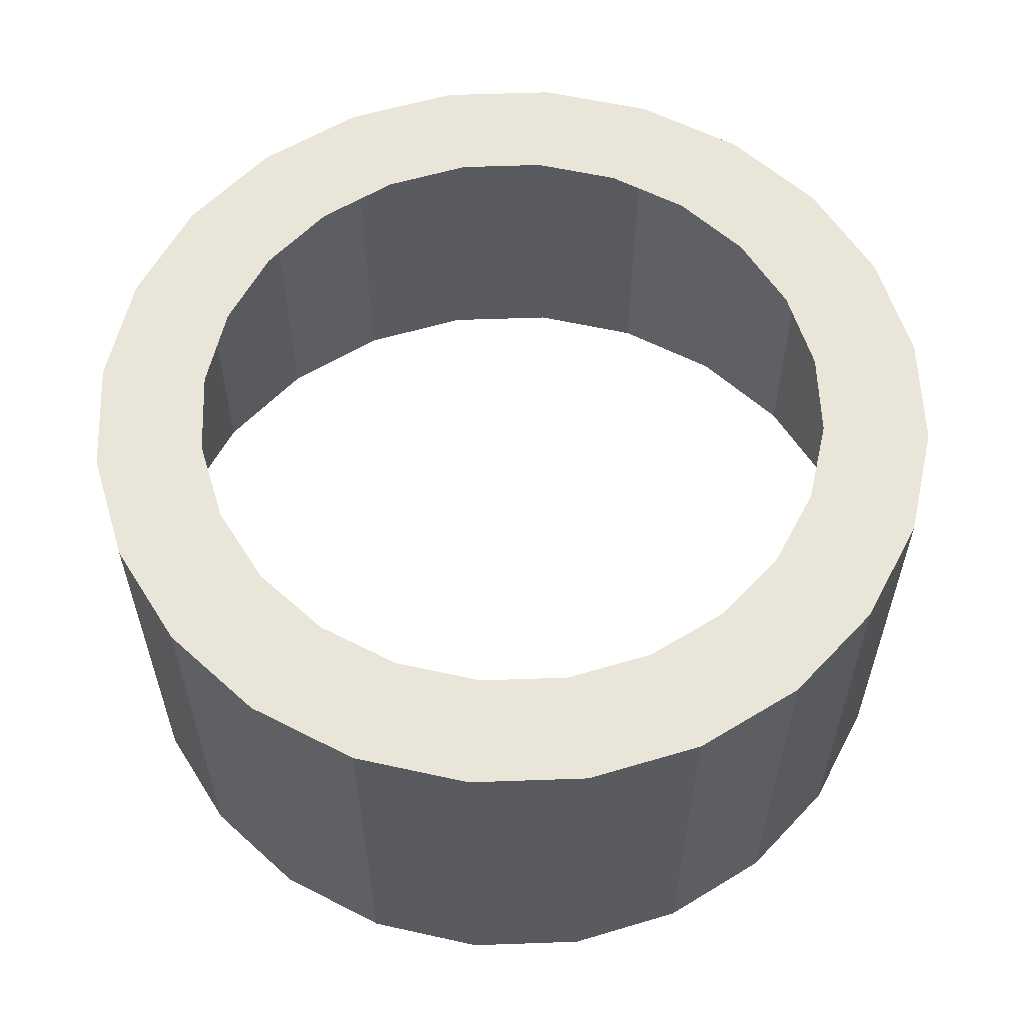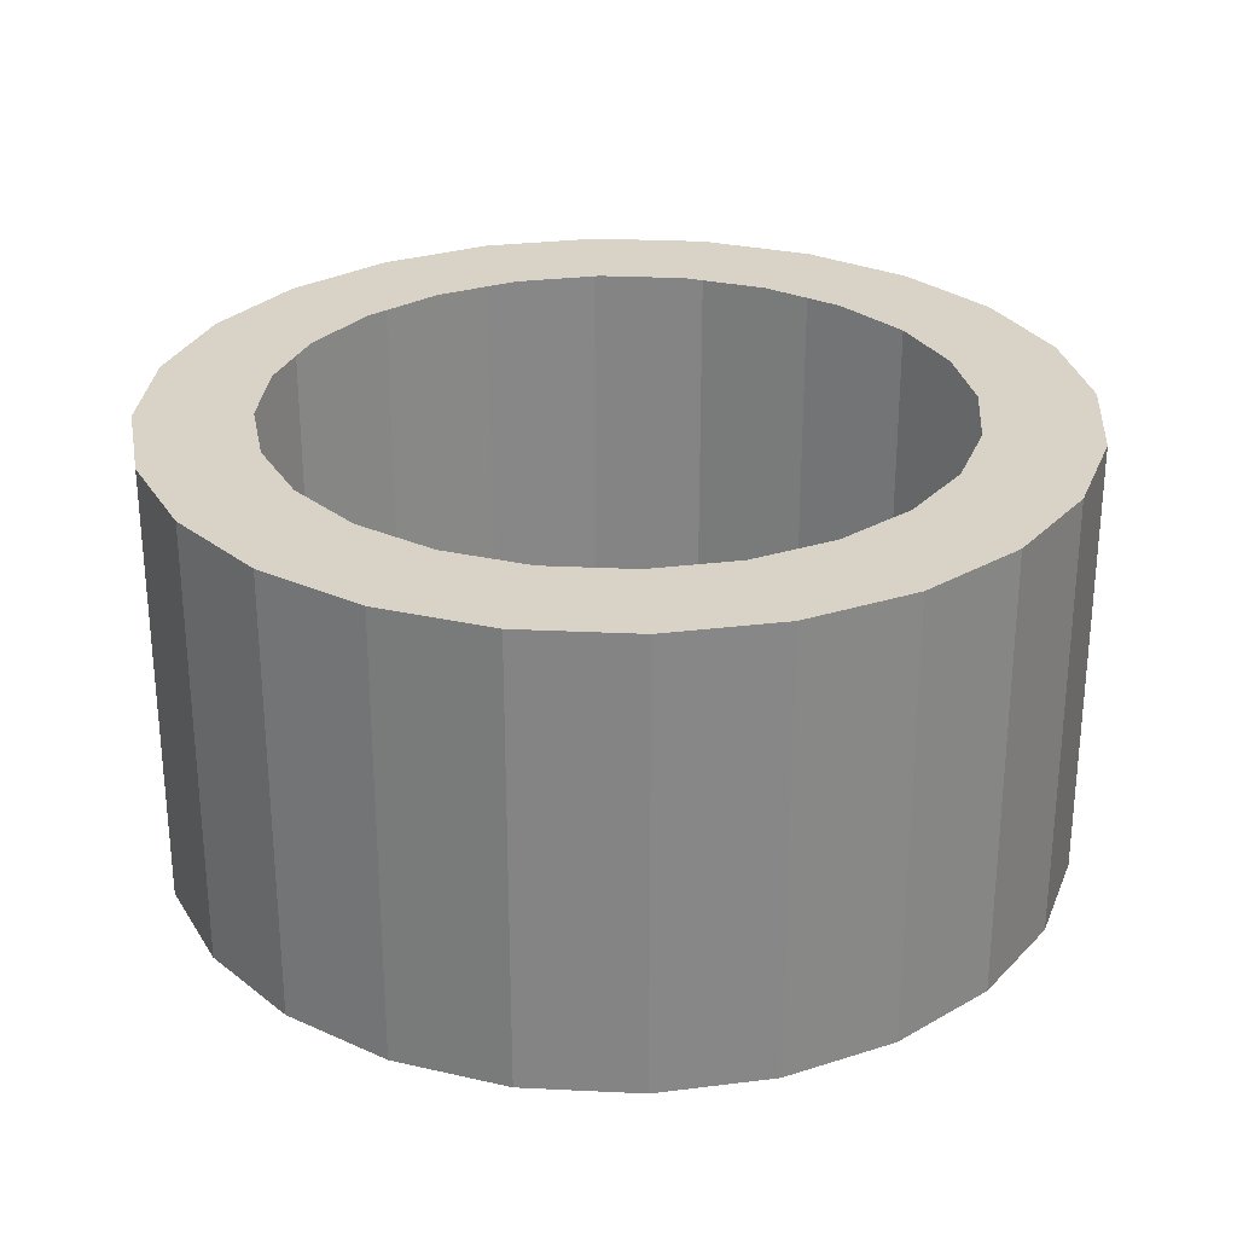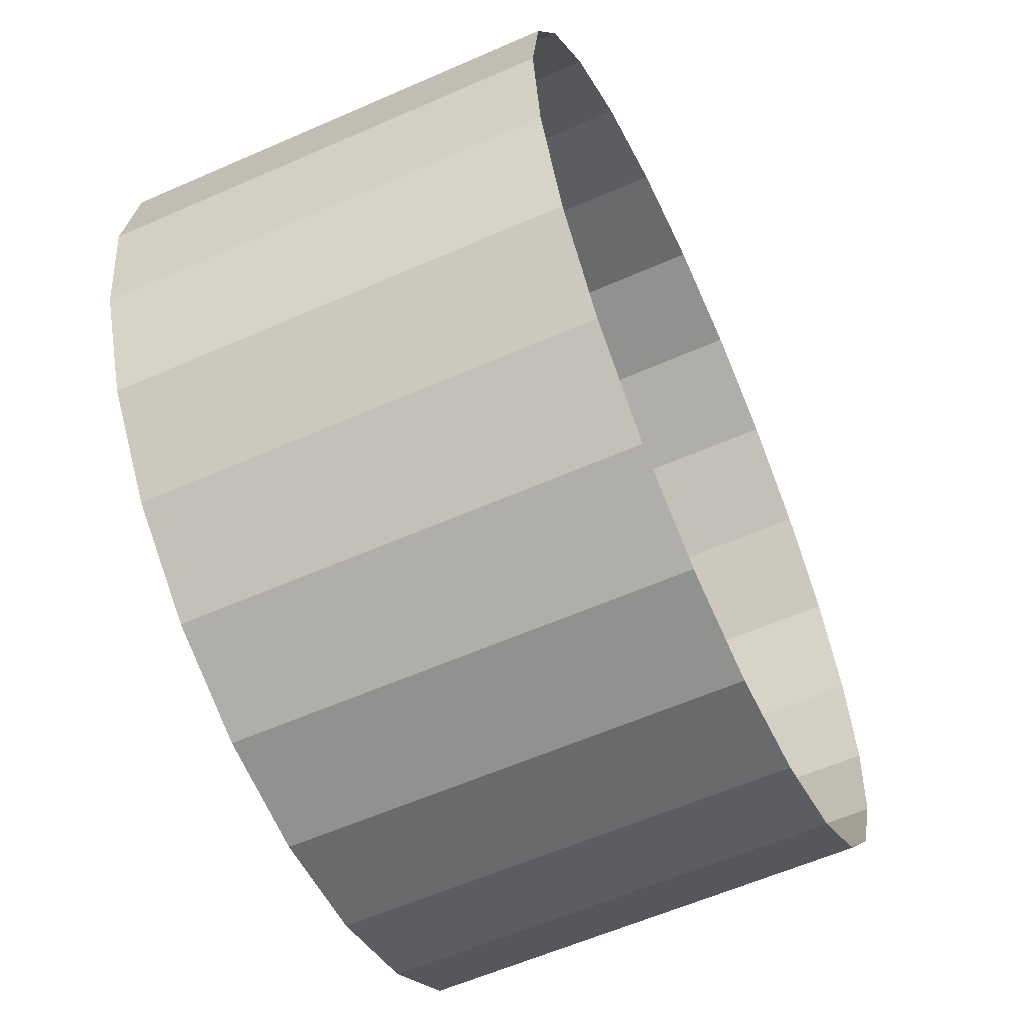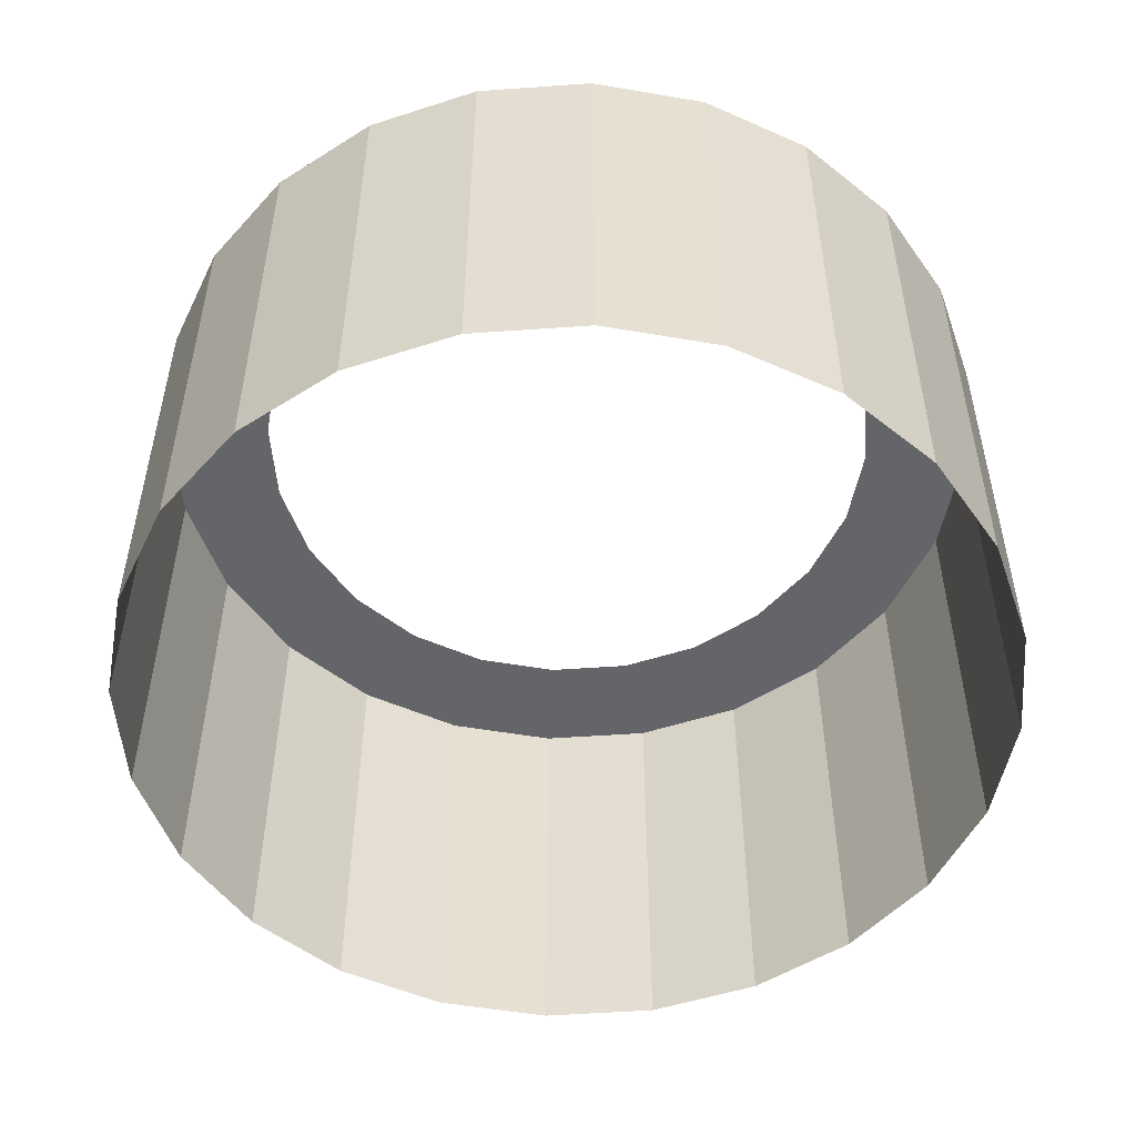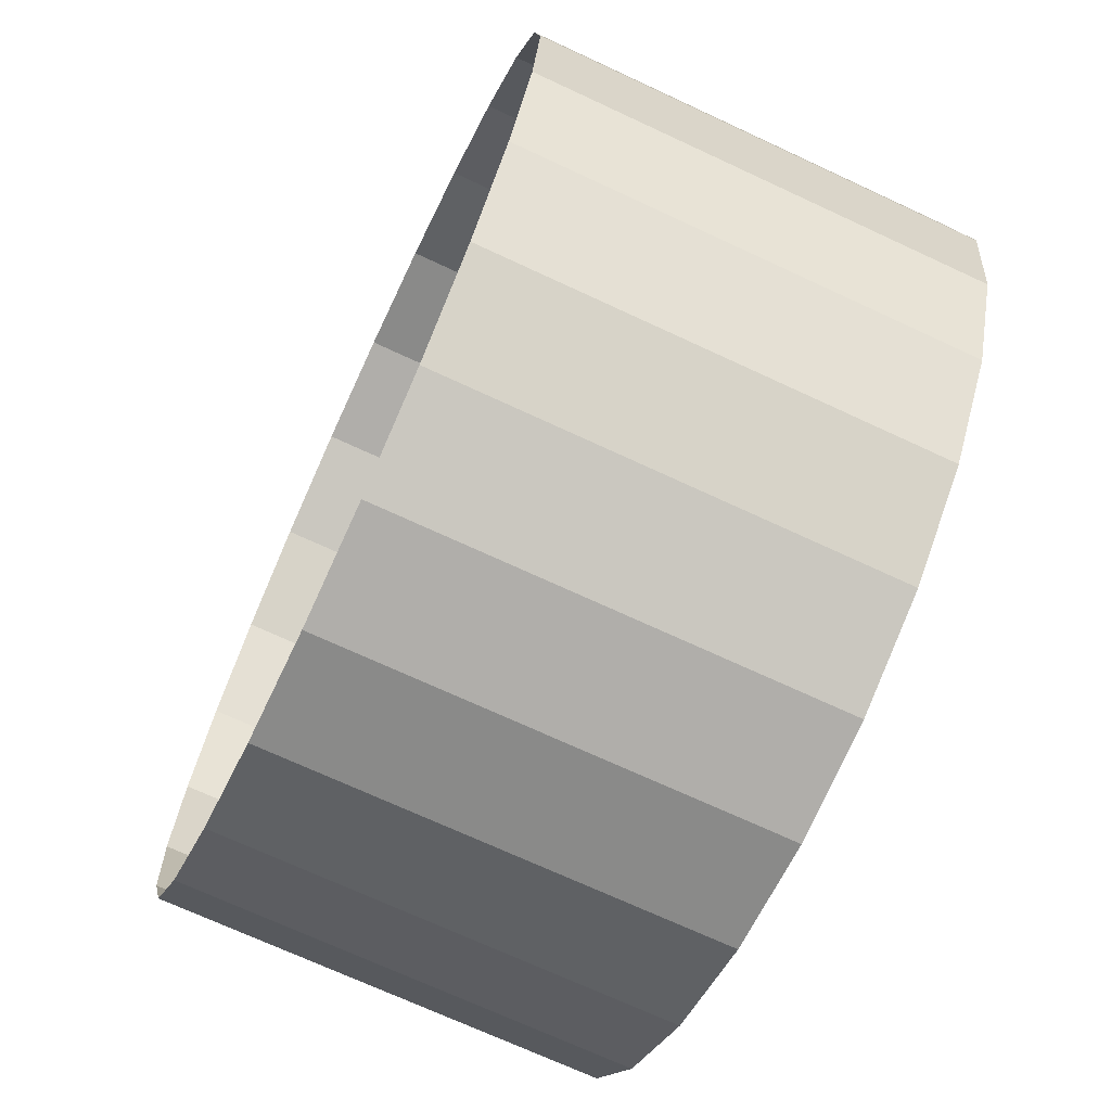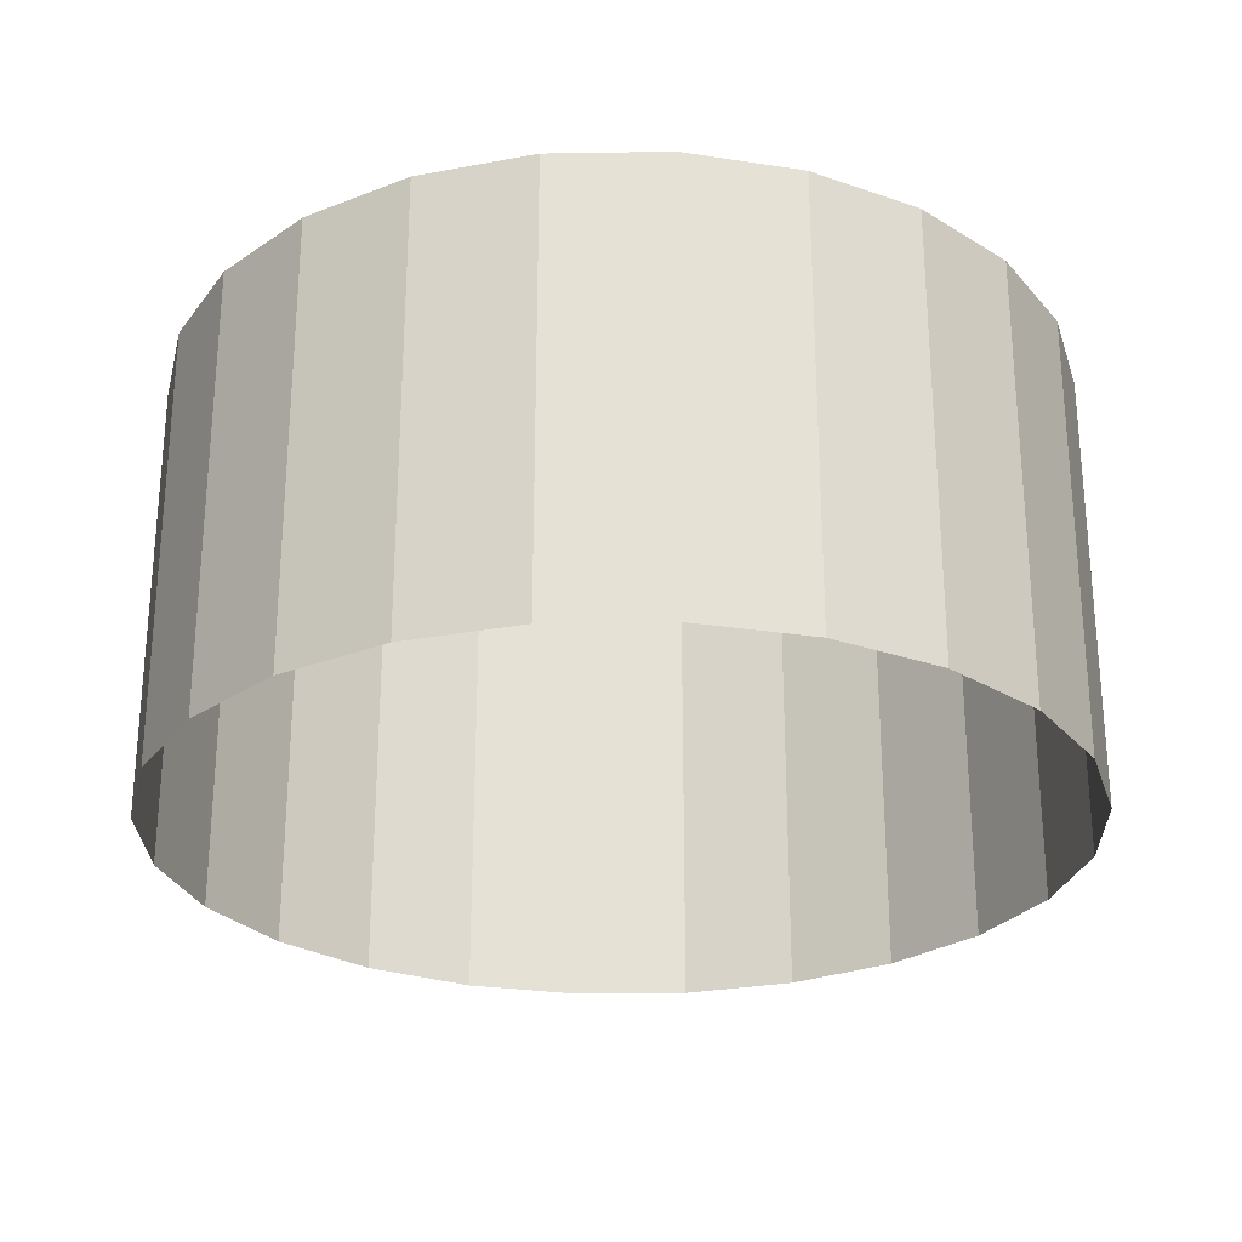
<metadata>
{"format":"obj","ext":"obj","renderer":"f3d","projection":"perspective","resolution":1024,"background":"white","views":[{"elev":58.6,"azim":95.4,"up":"+Y"},{"elev":28.0,"azim":-153.3,"up":"+Y"},{"elev":-59.5,"azim":-65.7,"up":"+Z"},{"elev":-51.5,"azim":176.9,"up":"+Y"},{"elev":-70.6,"azim":65.0,"up":"+Z"},{"elev":-26.6,"azim":-51.1,"up":"+Y"}]}
</metadata>
<code>
o SanctuaryTowersColumnRing
g Pipe (3)
v 0.2726 0 2.071
v 0 0 0
v 0.2726 8 2.071
v 0 8 0
v 1.072 0 4
v 1.072 8 4
v 2.343 0 5.657
v 2.343 8 5.657
v 4 0 6.928
v 4 8 6.928
v 5.929 0 7.727
v 5.929 8 7.727
v 8 0 8
v 8 8 8
v 10.07 0 7.727
v 10.07 8 7.727
v 12 0 6.928
v 12 8 6.928
v 13.66 0 5.657
v 13.66 8 5.657
v 14.93 0 4
v 14.93 8 4
v 15.73 0 2.071
v 15.73 8 2.071
v 16 0 -6.994e-07
v 16 8 0
v 15.73 0 -2.071
v 15.73 8 -2.071
v 14.93 0 -4
v 14.93 8 -4
v 13.66 0 -5.657
v 13.66 8 -5.657
v 12 0 -6.928
v 12 8 -6.928
v 10.07 0 -7.727
v 10.07 8 -7.727
v 8 0 -8
v 8 8 -8
v 5.929 0 -7.727
v 5.929 8 -7.727
v 4 0 -6.928
v 4 8 -6.928
v 2.343 0 -5.657
v 2.343 8 -5.657
v 1.072 0 -4
v 1.072 8 -4
v 0.2726 0 -2.071
v 0.2726 8 -2.071
v 2.204 8 1.553
v 2 8 0
v 2.804 8 3
v 3.757 8 4.243
v 5 8 5.196
v 6.447 8 5.796
v 8 8 6
v 9.553 8 5.796
v 11 8 5.196
v 12.24 8 4.243
v 13.2 8 3
v 13.8 8 1.553
v 14 8 0
v 13.8 8 -1.553
v 13.2 8 -3
v 12.24 8 -4.243
v 11 8 -5.196
v 9.553 8 -5.796
v 8 8 -6
v 6.447 8 -5.796
v 5 8 -5.196
v 3.757 8 -4.243
v 2.804 8 -3
v 2.204 8 -1.553
f 3 4 2 1
f 6 3 1 5
f 8 6 5 7
f 10 8 7 9
f 12 10 9 11
f 14 12 11 13
f 16 14 13 15
f 18 16 15 17
f 20 18 17 19
f 22 20 19 21
f 24 22 21 23
f 26 24 23 25
f 28 26 25 27
f 30 28 27 29
f 32 30 29 31
f 34 32 31 33
f 36 34 33 35
f 38 36 35 37
f 40 38 37 39
f 42 40 39 41
f 44 42 41 43
f 46 44 43 45
f 48 46 45 47
f 4 48 47 2
f 49 50 4 3
f 51 49 3 6
f 52 51 6 8
f 53 52 8 10
f 54 53 10 12
f 55 54 12 14
f 56 55 14 16
f 57 56 16 18
f 58 57 18 20
f 59 58 20 22
f 60 59 22 24
f 61 60 24 26
f 62 61 26 28
f 63 62 28 30
f 64 63 30 32
f 65 64 32 34
f 66 65 34 36
f 67 66 36 38
f 68 67 38 40
f 69 68 40 42
f 70 69 42 44
f 71 70 44 46
f 72 71 46 48
f 50 72 48 4

</code>
